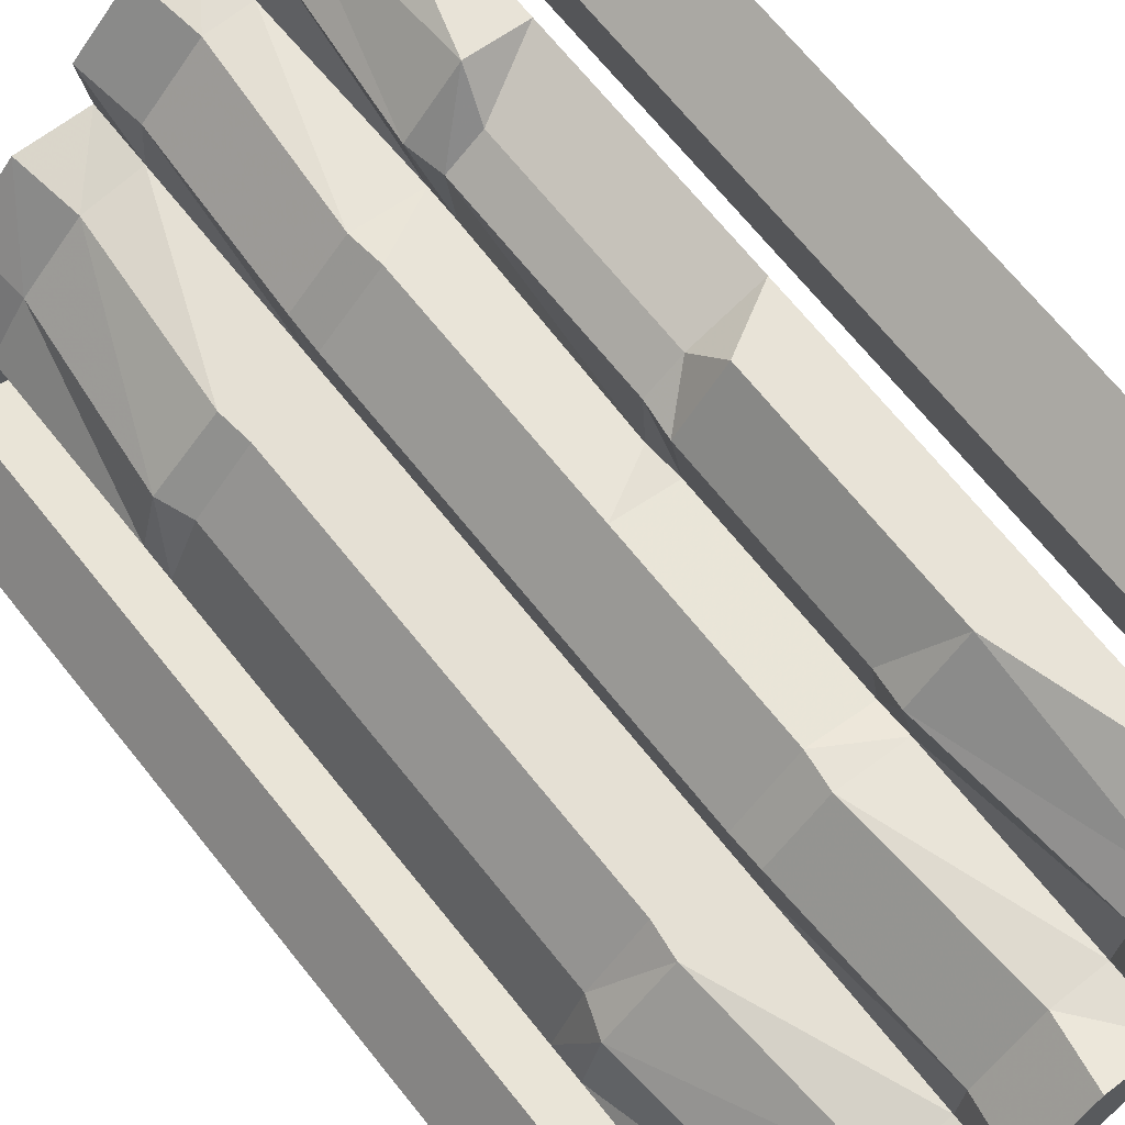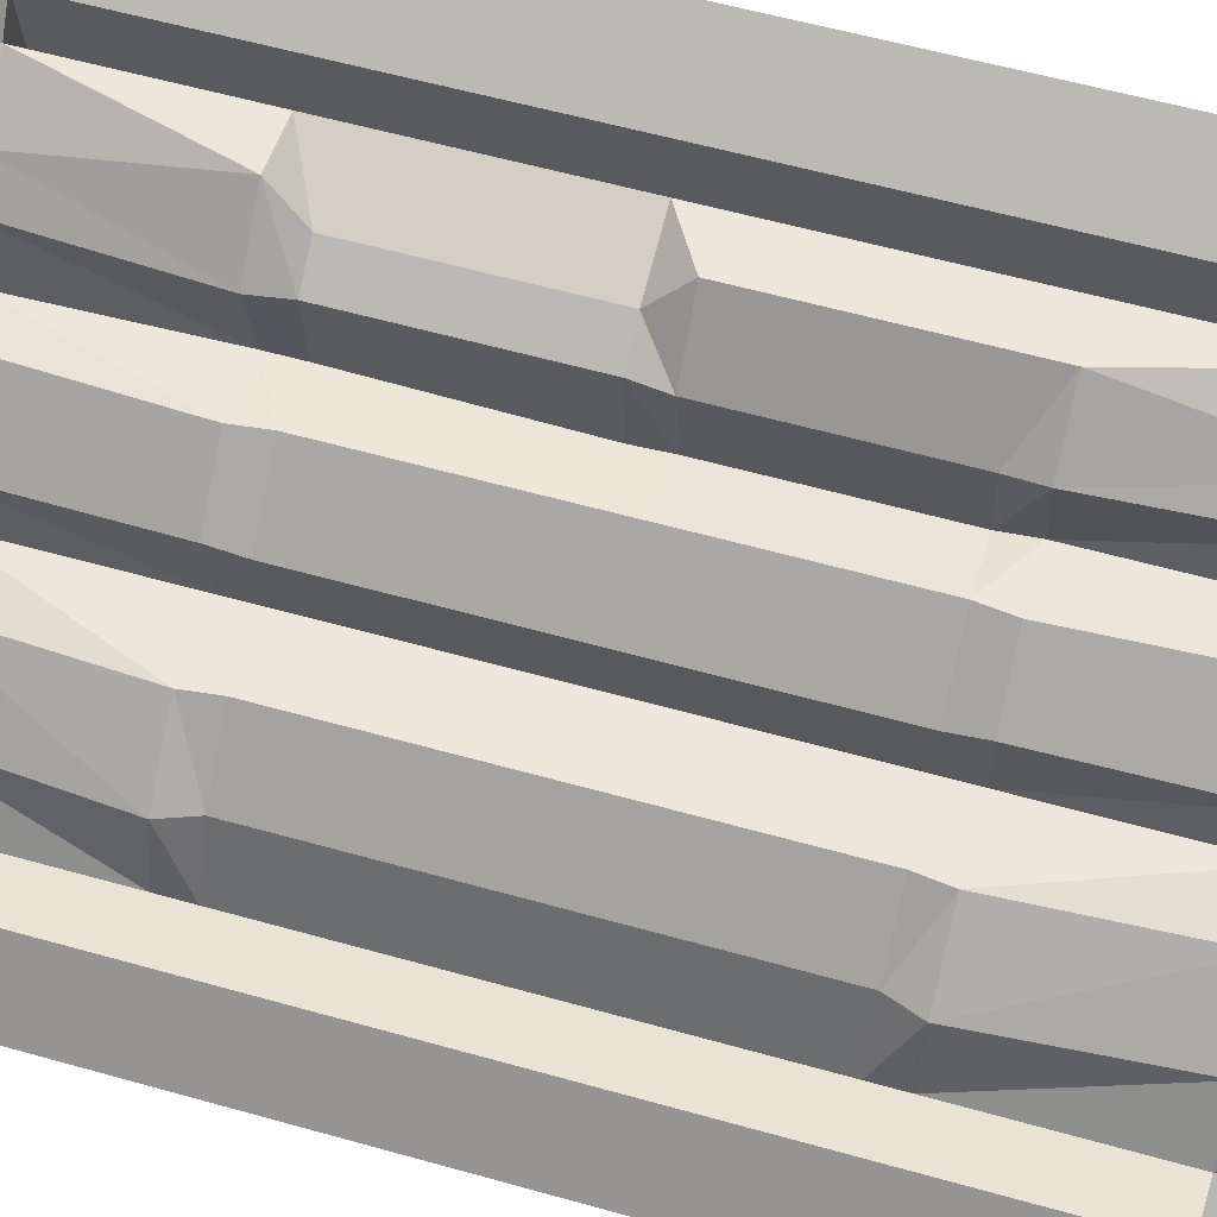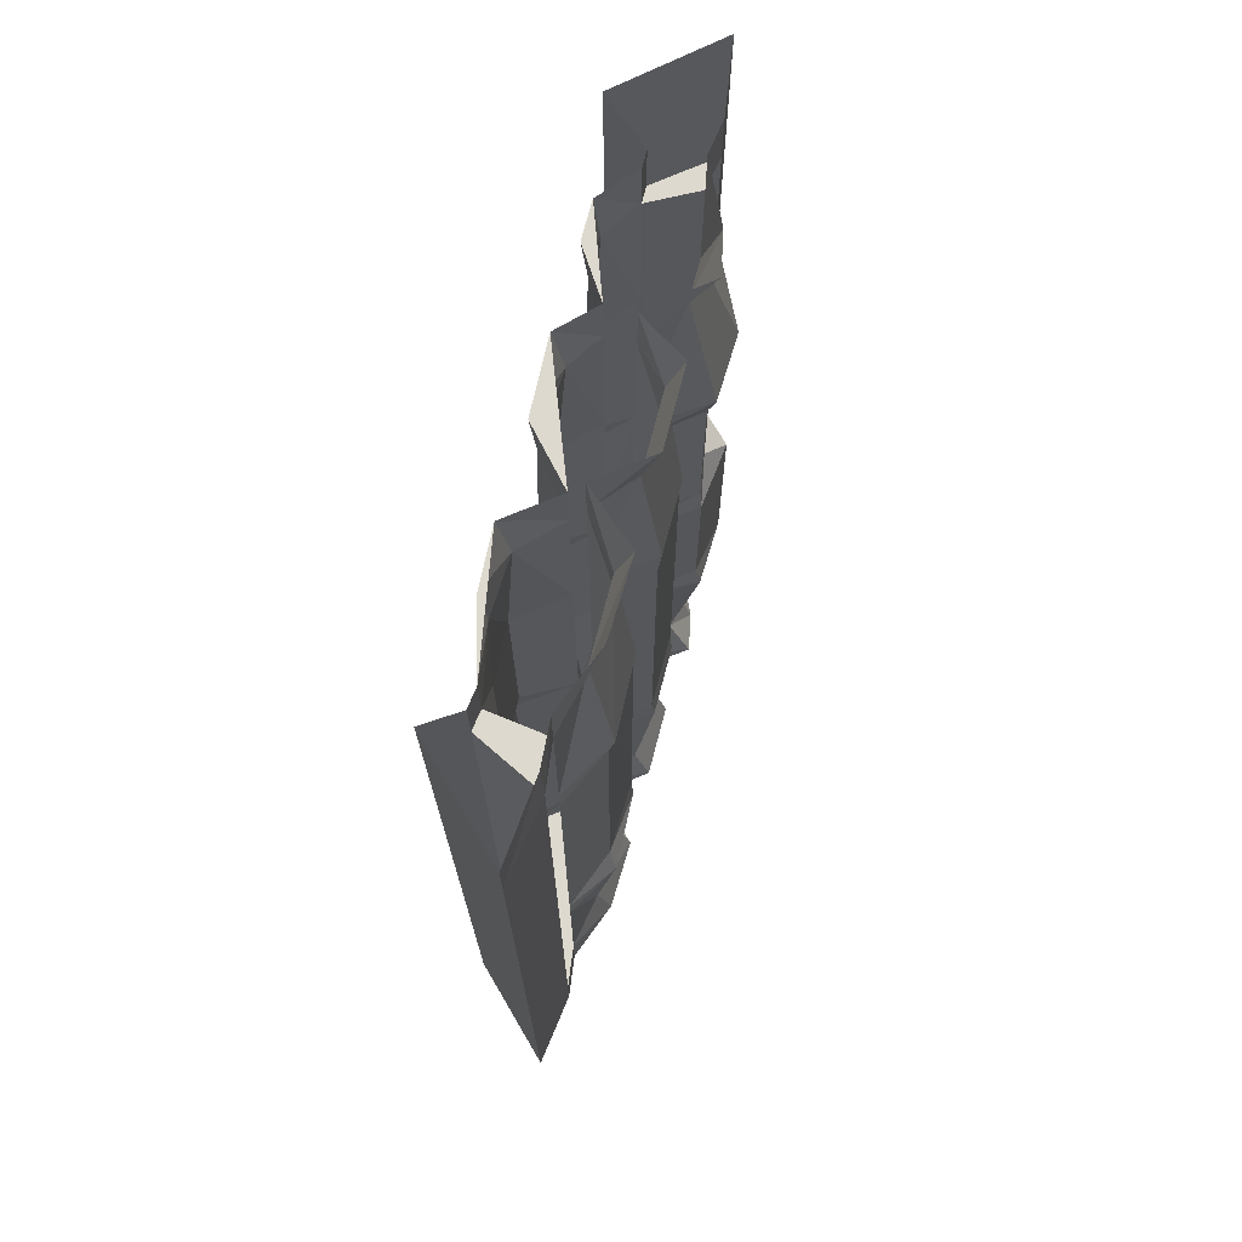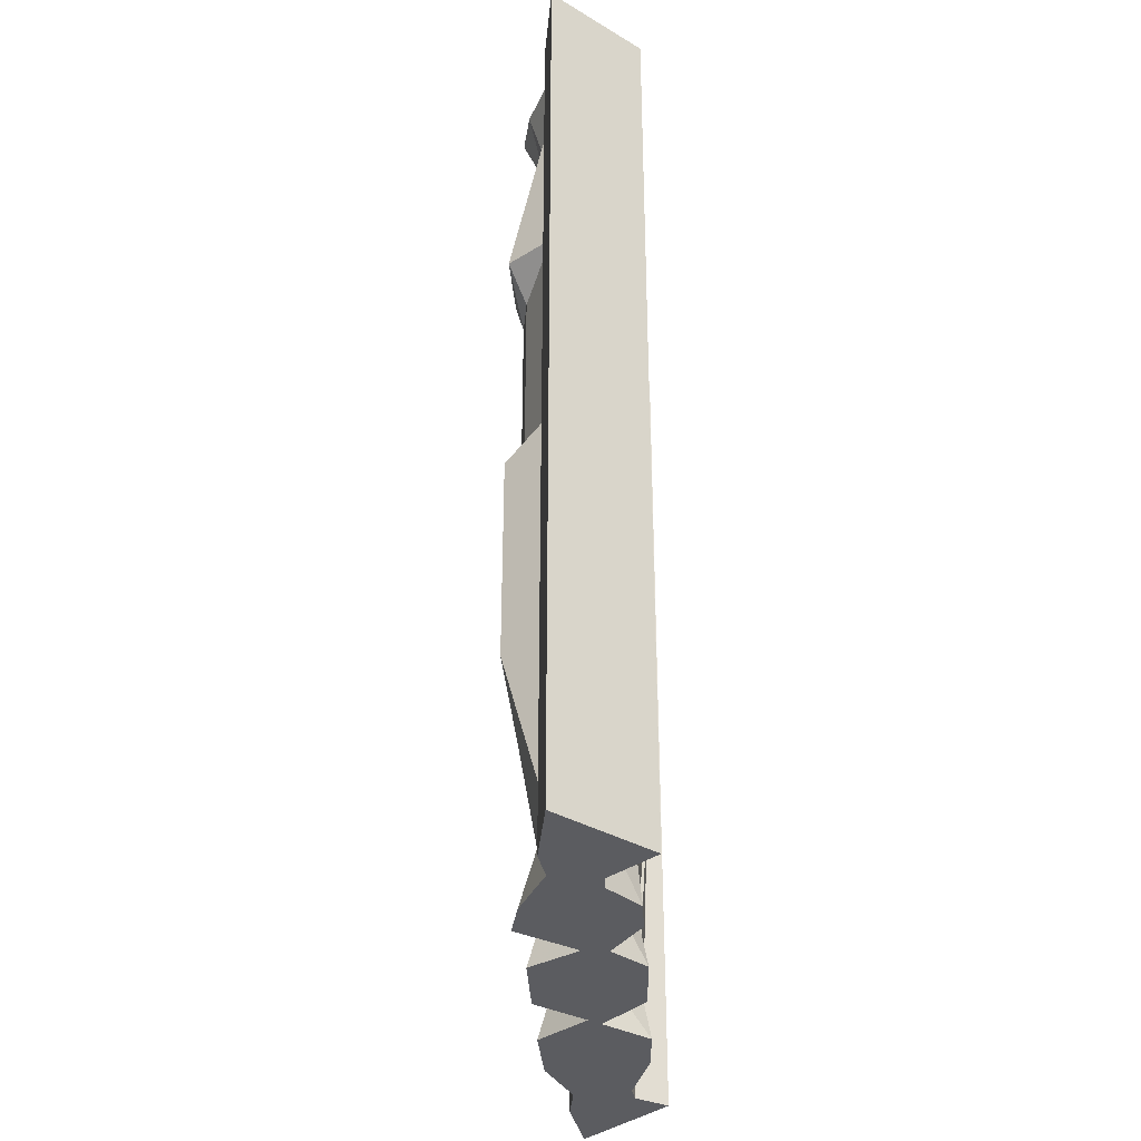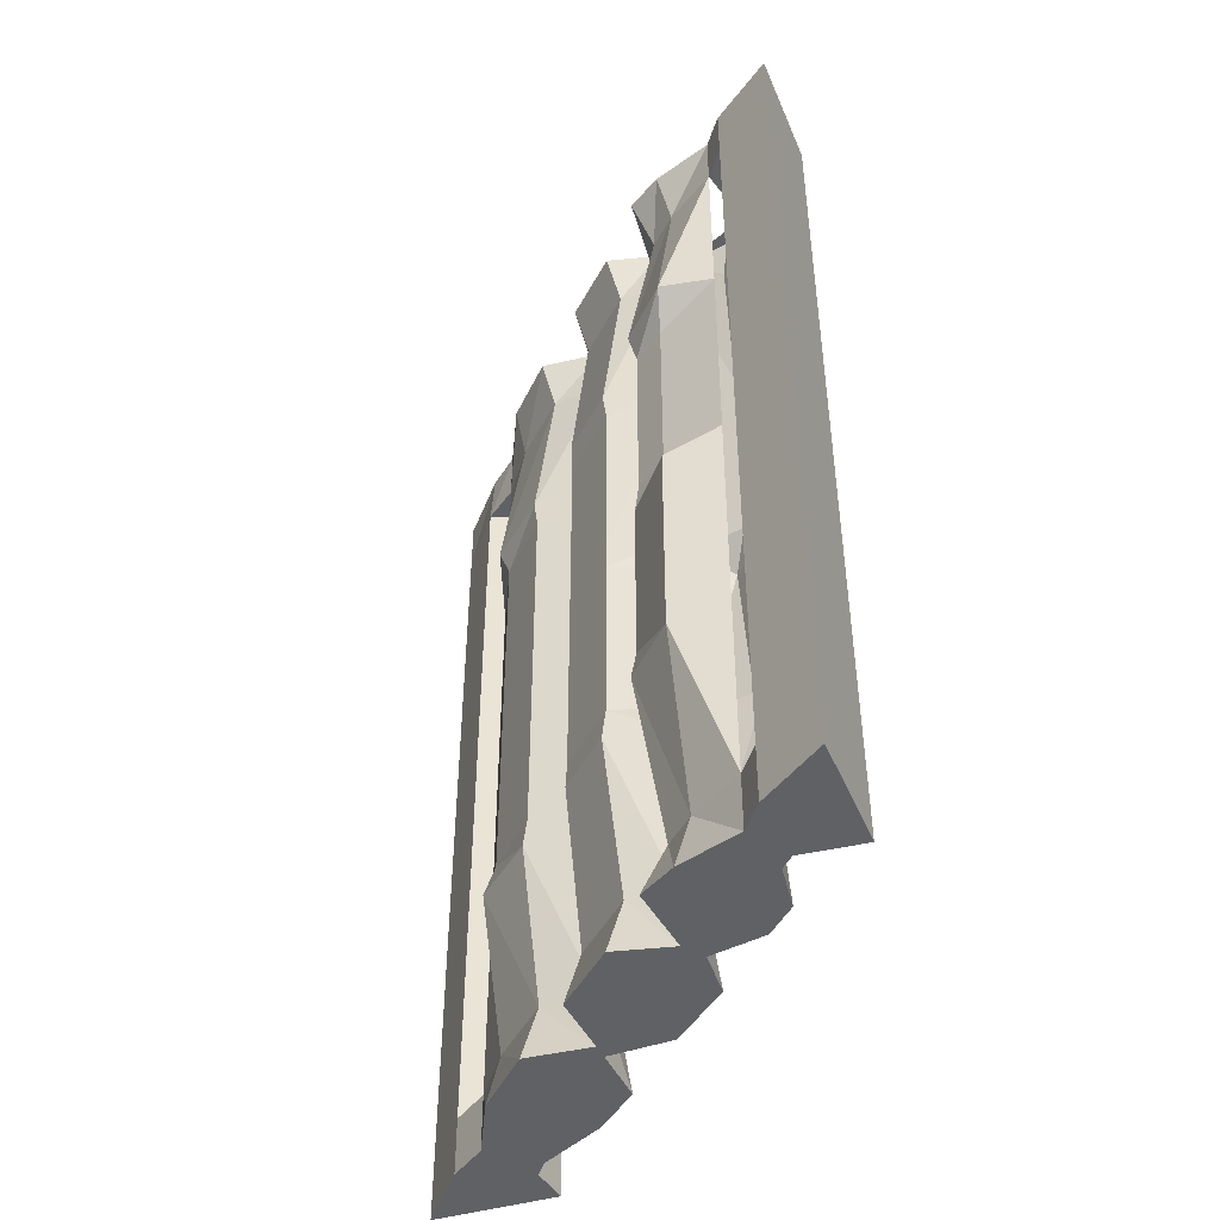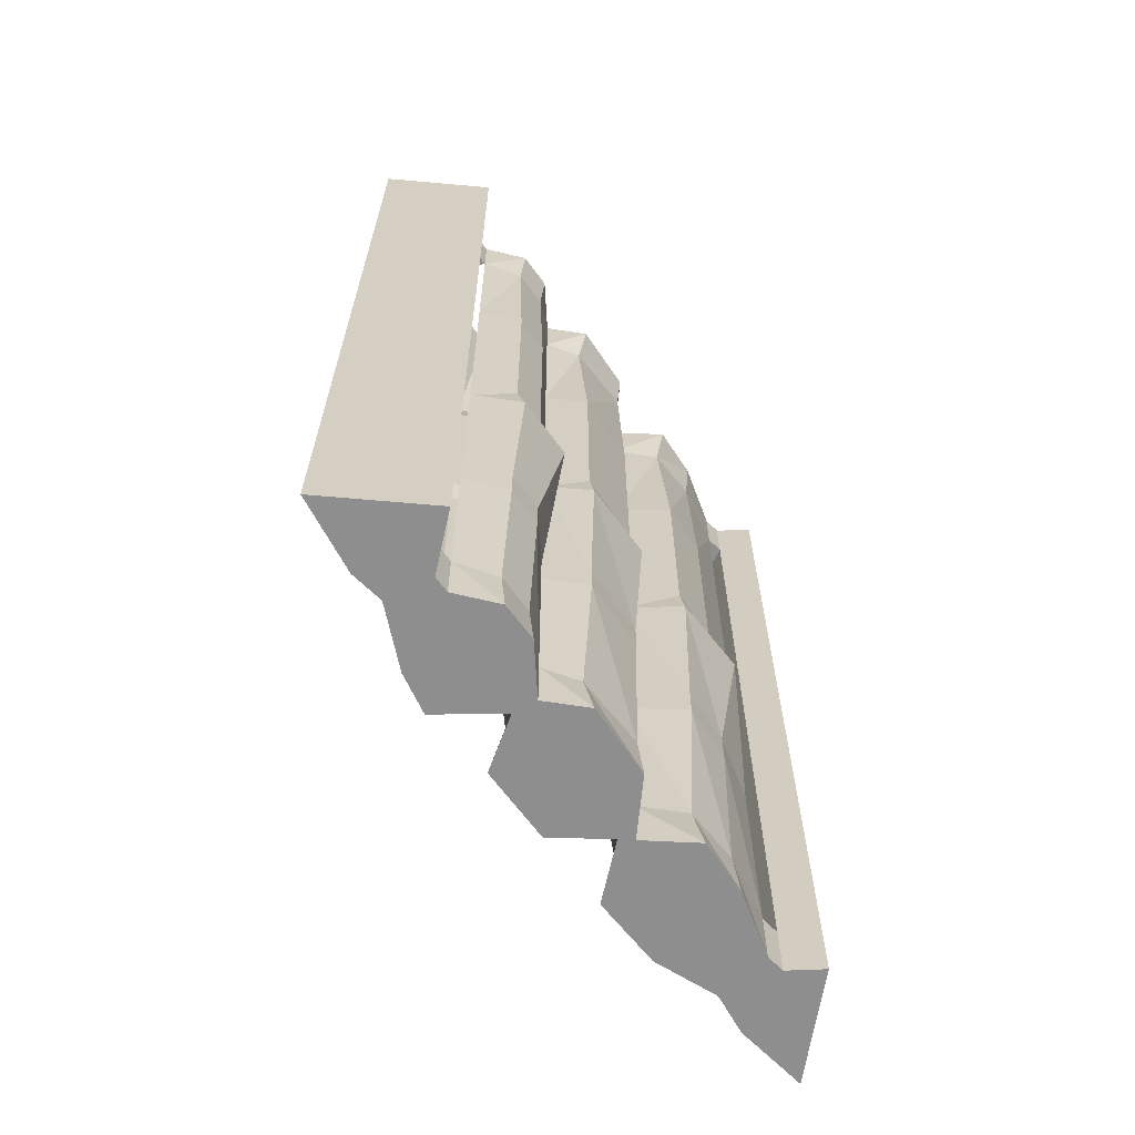
<metadata>
{"format":"obj","ext":"obj","renderer":"f3d","projection":"perspective","resolution":1024,"background":"white","views":[{"elev":68.2,"azim":-38.6,"up":"+Z"},{"elev":57.9,"azim":-73.7,"up":"+Z"},{"elev":71.5,"azim":-120.5,"up":"+Y"},{"elev":-34.8,"azim":47.7,"up":"+Y"},{"elev":-46.3,"azim":18.3,"up":"+Y"},{"elev":-65.0,"azim":81.1,"up":"+Y"}]}
</metadata>
<code>
o wall/4804/diagonal
v 11 -125 -18
v 11 -172 -15
v -6 -172 -16
v -6 -125 -16
v -6 -117 -16
v 11 -117 -15
v 26 -125 -3
v 25 -172 -2
v 11 -180 -15
v -6 -180 -16
v -4 -180 -31
v -4 -172 -31
v -3 -125 -32
v -4 -117 -31
v -4 -68 -31
v -6 -68 -16
v 11 -68 -15
v 25 -117 -2
v 25 -125 10
v 25 -172 10
v 25 -180 -2
v 10 -225 -14
v -6 -225 -16
v -6 -225 -29
v -16 -225 -40
v -15 -180 -41
v -15 -172 -41
v -18 -125 -48
v -15 -117 -41
v -15 -68 -41
v -15 -60 -41
v -4 -60 -31
v -6 -60 -16
v 11 -60 -15
v 25 -68 -2
v 25 -117 10
v 35 -125 6
v 39 -172 13
v 25 -180 10
v 23 -225 0
v 11 -240 -15
v -6 -240 -16
v -4 -240 -31
v -15 -240 -41
v -31 -240 -50
v -31 -225 -50
v -31 -180 -50
v -31 -172 -50
v -31 -125 -50
v -31 -117 -50
v -31 -68 -50
v -31 -60 -50
v -31 -15 -50
v -16 -15 -40
v -6 -15 -29
v -6 -15 -16
v 10 -15 -14
v 25 -60 -2
v 25 -68 10
v 39 -117 13
v 47 -125 18
v 46 -172 20
v 39 -180 13
v 25 -225 10
v 25 -240 -2
v -6 -240 -12
v -23 -240 -11
v -36 -240 -25
v -43 -240 -41
v 6 -125 18
v 6 -172 18
v 21 -172 14
v 21 -125 14
v 20 -117 15
v 6 -117 18
v -8 -125 4
v -8 -172 4
v 5 -180 18
v 21 -180 15
v 17 -180 34
v 18 -172 33
v 18 -125 33
v 19 -117 33
v 19 -68 33
v 21 -68 15
v 6 -68 18
v -8 -117 4
v -6 -125 -12
v -6 -172 -12
v -8 -180 5
v 9 -225 15
v 21 -225 15
v 23 -225 29
v 30 -225 36
v 29 -180 47
v 29 -172 47
v 29 -125 47
v 27 -117 39
v 27 -68 39
v 29 -60 47
v 17 -60 34
v 21 -60 15
v 5 -60 18
v -8 -68 4
v -6 -117 -12
v -23 -125 -11
v -23 -172 -11
v -6 -180 -12
v -5 -225 1
v 6 -240 18
v 21 -240 15
v 18 -240 33
v 27 -240 39
v 43 -240 45
v 43 -225 45
v 43 -180 45
v 43 -172 45
v 43 -125 45
v 43 -117 45
v 43 -68 45
v 43 -60 45
v 43 -15 45
v 30 -15 36
v 23 -15 29
v 20 -15 15
v 9 -15 15
v -8 -60 5
v -6 -68 -12
v -23 -117 -11
v -36 -125 -25
v -36 -172 -25
v -24 -180 -11
v -6 -225 -12
v -8 -240 4
v 25 -240 10
v 46 -240 20
v 47 -240 32
v 50 -240 35
v 48 -240 52
v 48 -225 52
v 38 -225 14
v 39 -240 13
v 45 -225 21
v 47 -225 32
v 50 -225 35
v 66 -240 34
v 64 -240 64
v 64 -225 64
v 64 -15 64
v 48 -15 52
v 50 -15 35
v 66 -225 34
v 66 -15 34
v 66 0 34
v 64 0 64
v 48 0 52
v 47 -15 32
v 47 0 32
v 50 0 35
v 25 -60 10
v 39 -68 13
v 46 -117 20
v 47 -125 32
v 47 -172 32
v 46 -180 20
v -6 -60 -12
v -23 -68 -11
v -36 -117 -25
v -43 -125 -41
v -43 -172 -41
v -39 -180 -25
v -20 -225 -14
v -34 -225 -28
v -43 -225 -41
v -52 -240 -48
v -34 -240 -54
v -34 -225 -54
v 23 -15 0
v 25 -15 10
v 11 0 -15
v 25 0 -2
v 25 0 10
v 38 -15 14
v 39 -60 13
v 46 -68 20
v 47 -117 32
v -5 -15 1
v -6 -15 -12
v 6 0 18
v -8 0 4
v -6 0 -12
v -20 -15 -14
v -24 -60 -11
v -36 -68 -25
v -43 -117 -41
v 20 0 15
v 18 0 33
v 27 0 39
v 43 0 45
v -6 0 -16
v -4 0 -31
v -15 0 -41
v -31 0 -50
v -34 0 -54
v -34 -15 -54
v -32 0 -64
v -32 -15 -64
v -64 0 -64
v -64 -15 -64
v -51 0 -48
v -52 -15 -48
v -43 0 -41
v -43 -15 -41
v -36 0 -25
v -34 -15 -28
v -23 0 -11
v -43 -180 -41
v -43 -68 -41
v -39 -60 -25
v -43 -60 -41
v 47 -180 32
v 47 -68 32
v 46 -60 20
v 47 -60 32
v 45 -15 21
v 46 0 20
v 39 0 13
v -32 -240 -64
v -64 -240 -64
v -64 -225 -64
v -32 -225 -64
v -52 -225 -48
f 1 2 3
f 1 3 4
f 1 4 5
f 1 5 6
f 1 6 7
f 1 7 2
f 2 7 8
f 2 8 9
f 2 9 10
f 2 10 3
f 3 10 11
f 3 11 12
f 3 12 4
f 4 12 13
f 4 13 14
f 4 14 5
f 5 14 15
f 5 15 16
f 5 16 6
f 6 16 17
f 6 17 18
f 6 18 7
f 7 18 19
f 7 19 8
f 8 19 20
f 8 20 21
f 8 21 9
f 9 21 22
f 9 22 23
f 9 23 10
f 10 23 24
f 10 24 11
f 11 24 25
f 11 25 26
f 11 26 12
f 12 26 27
f 12 27 13
f 13 27 28
f 13 28 29
f 13 29 14
f 14 29 30
f 14 30 15
f 15 30 31
f 15 31 32
f 15 32 16
f 16 32 33
f 16 33 17
f 17 33 34
f 17 34 35
f 17 35 18
f 18 35 36
f 18 36 19
f 19 36 37
f 19 37 20
f 20 37 38
f 20 38 39
f 20 39 21
f 21 39 40
f 21 40 22
f 22 40 41
f 22 41 42
f 22 42 23
f 23 42 43
f 23 43 24
f 24 43 44
f 24 44 25
f 25 44 45
f 25 45 46
f 25 46 26
f 26 46 47
f 26 47 27
f 27 47 48
f 27 48 28
f 28 48 49
f 28 49 50
f 28 50 29
f 29 50 51
f 29 51 30
f 30 51 52
f 30 52 31
f 31 52 53
f 31 53 54
f 31 54 32
f 32 54 55
f 32 55 33
f 33 55 56
f 33 56 34
f 34 56 57
f 34 57 58
f 34 58 35
f 35 58 59
f 35 59 36
f 36 59 60
f 36 60 37
f 37 60 61
f 37 61 38
f 38 61 62
f 38 62 63
f 38 63 39
f 39 63 64
f 39 64 40
f 40 64 65
f 40 65 41
f 41 65 42
f 42 65 66
f 42 66 43
f 43 66 67
f 43 67 68
f 43 68 69
f 43 69 45
f 43 45 44
f 70 71 72
f 70 72 73
f 70 73 74
f 70 74 75
f 70 75 76
f 70 76 71
f 71 76 77
f 71 77 78
f 71 78 79
f 71 79 72
f 72 79 80
f 72 80 81
f 72 81 73
f 73 81 82
f 73 82 83
f 73 83 74
f 74 83 84
f 74 84 85
f 74 85 75
f 75 85 86
f 75 86 87
f 75 87 76
f 76 87 88
f 76 88 77
f 77 88 89
f 77 89 90
f 77 90 78
f 78 90 91
f 78 91 92
f 78 92 79
f 79 92 93
f 79 93 80
f 80 93 94
f 80 94 95
f 80 95 81
f 81 95 96
f 81 96 82
f 82 96 97
f 82 97 98
f 82 98 83
f 83 98 99
f 83 99 84
f 84 99 100
f 84 100 101
f 84 101 85
f 85 101 102
f 85 102 86
f 86 102 103
f 86 103 104
f 86 104 87
f 87 104 105
f 87 105 88
f 88 105 106
f 88 106 89
f 89 106 107
f 89 107 108
f 89 108 90
f 90 108 109
f 90 109 91
f 91 109 110
f 91 110 111
f 91 111 92
f 92 111 112
f 92 112 93
f 93 112 113
f 93 113 94
f 94 113 114
f 94 114 115
f 94 115 95
f 95 115 116
f 95 116 96
f 96 116 117
f 96 117 97
f 97 117 118
f 97 118 119
f 97 119 98
f 98 119 120
f 98 120 99
f 99 120 121
f 99 121 100
f 100 121 122
f 100 122 123
f 100 123 101
f 101 123 124
f 101 124 102
f 102 124 125
f 102 125 103
f 103 125 126
f 103 126 127
f 103 127 104
f 104 127 128
f 104 128 105
f 105 128 129
f 105 129 106
f 106 129 130
f 106 130 107
f 107 130 131
f 107 131 132
f 107 132 108
f 108 132 133
f 108 133 109
f 109 133 134
f 109 134 110
f 110 134 65
f 110 65 111
f 111 65 135
f 111 135 136
f 111 136 112
f 112 136 113
f 113 136 114
f 114 136 137
f 114 137 138
f 114 138 139
f 114 139 140
f 114 140 115
f 133 66 134
f 134 66 65
f 64 135 65
f 135 64 141
f 135 141 142
f 135 142 136
f 136 142 143
f 136 143 144
f 136 144 137
f 137 144 138
f 138 144 145
f 138 145 146
f 138 146 147
f 138 147 139
f 139 147 148
f 139 148 140
f 140 148 149
f 140 149 150
f 140 150 145
f 145 150 151
f 145 151 152
f 145 152 146
f 146 152 147
f 147 152 148
f 148 152 153
f 148 153 149
f 149 153 154
f 149 154 155
f 149 155 150
f 150 155 156
f 150 156 122
f 150 122 151
f 151 122 157
f 151 157 158
f 151 158 159
f 151 159 153
f 151 153 152
f 58 160 59
f 59 160 161
f 59 161 60
f 60 161 162
f 60 162 61
f 61 162 163
f 61 163 62
f 62 163 164
f 62 164 165
f 62 165 63
f 63 165 141
f 63 141 64
f 127 166 128
f 128 166 167
f 128 167 129
f 129 167 168
f 129 168 130
f 130 168 169
f 130 169 131
f 131 169 170
f 131 170 171
f 131 171 132
f 132 171 172
f 132 172 133
f 133 172 66
f 66 172 67
f 67 172 173
f 67 173 68
f 68 173 174
f 68 174 69
f 69 174 175
f 69 175 45
f 45 175 176
f 45 176 177
f 45 177 46
f 178 179 160
f 178 160 58
f 178 58 57
f 178 57 180
f 178 180 181
f 178 181 179
f 179 181 182
f 179 182 183
f 179 183 184
f 179 184 160
f 160 184 161
f 161 184 185
f 161 185 162
f 162 185 186
f 162 186 163
f 187 188 166
f 187 166 127
f 187 127 126
f 187 126 189
f 187 189 190
f 187 190 188
f 188 190 191
f 188 191 192
f 188 192 193
f 188 193 166
f 166 193 167
f 167 193 194
f 167 194 168
f 168 194 195
f 168 195 169
f 196 189 126
f 196 126 125
f 196 125 197
f 197 125 124
f 197 124 198
f 198 124 123
f 198 123 199
f 199 123 122
f 199 122 156
f 200 180 57
f 200 57 56
f 200 56 201
f 201 56 55
f 201 55 202
f 201 202 203
f 203 202 54
f 203 54 53
f 203 53 204
f 204 53 205
f 204 205 206
f 206 205 207
f 206 207 208
f 208 207 209
f 208 209 210
f 210 209 211
f 210 211 212
f 212 211 213
f 212 213 214
f 214 213 215
f 214 215 216
f 216 215 192
f 216 192 191
f 181 180 200
f 170 217 171
f 171 217 173
f 171 173 172
f 217 174 173
f 194 218 195
f 218 194 219
f 218 219 220
f 220 219 215
f 220 215 213
f 193 219 194
f 219 193 192
f 219 192 215
f 202 55 54
f 164 221 165
f 165 221 143
f 165 143 141
f 141 143 142
f 221 144 143
f 185 222 186
f 222 185 223
f 222 223 224
f 224 223 225
f 224 225 157
f 157 225 226
f 157 226 158
f 184 223 185
f 223 184 183
f 223 183 225
f 225 183 227
f 225 227 226
f 226 227 182
f 182 227 183
f 153 159 154
f 228 176 175
f 228 175 229
f 228 229 230
f 228 230 231
f 228 231 176
f 176 231 177
f 177 231 207
f 177 207 205
f 177 205 232
f 232 205 211
f 232 211 230
f 232 230 229
f 232 229 175
f 232 175 174
f 211 205 53
f 211 53 213
f 230 211 209
f 230 209 231
f 231 209 207

</code>
